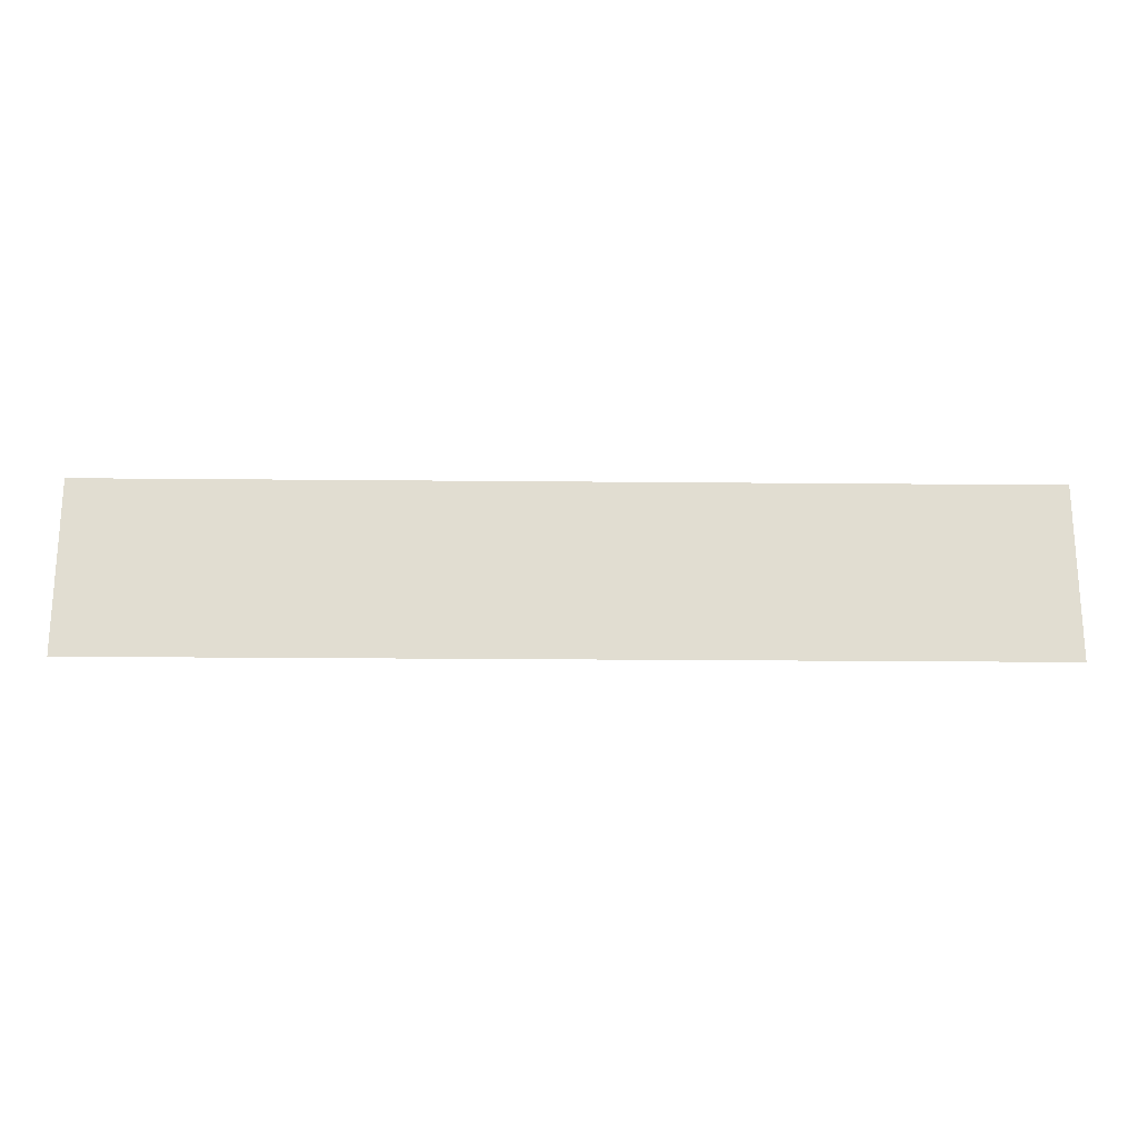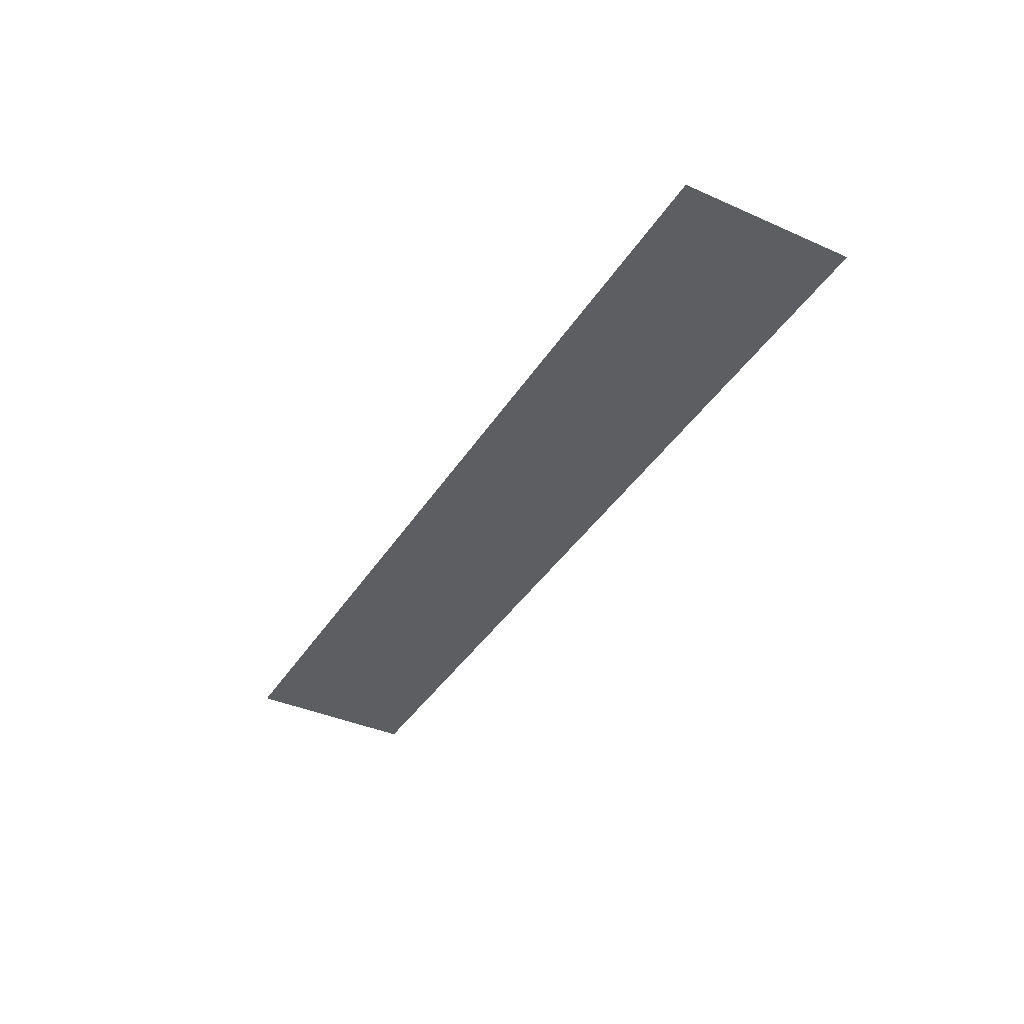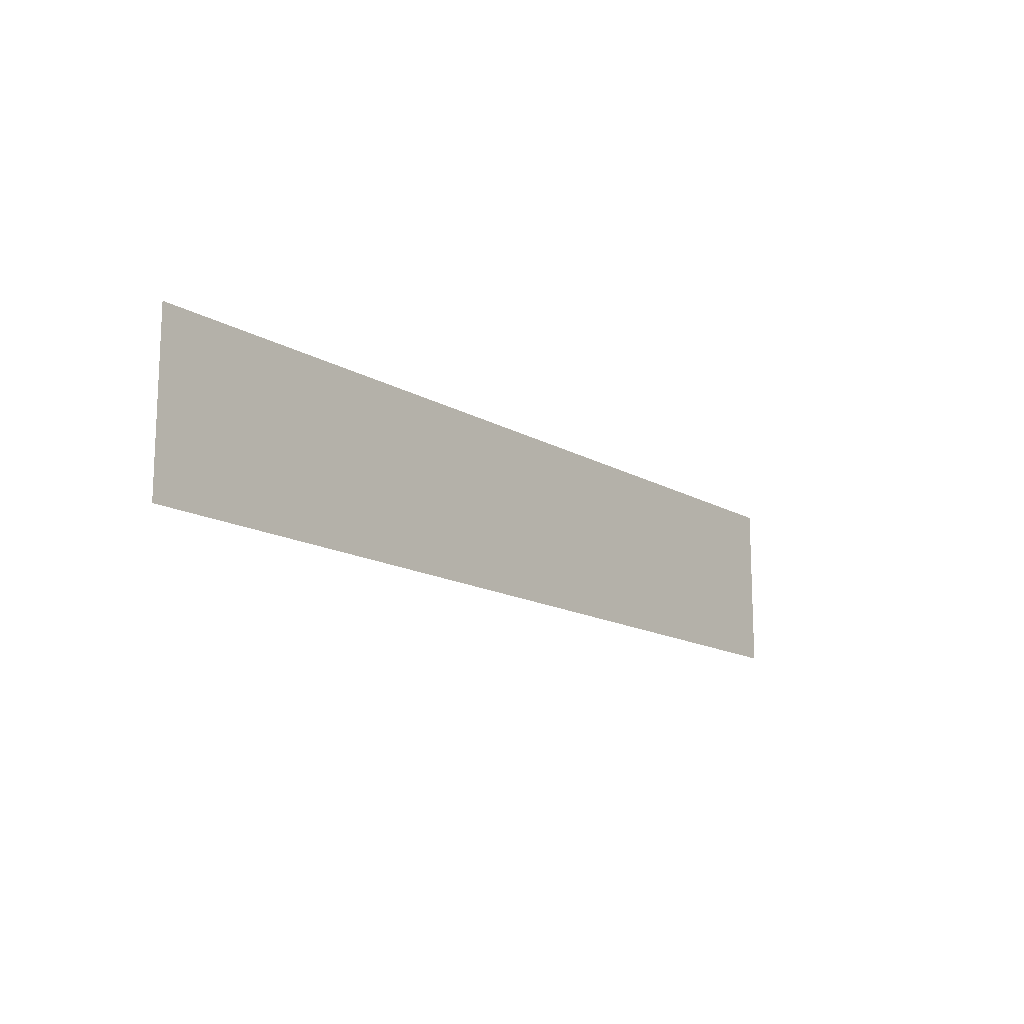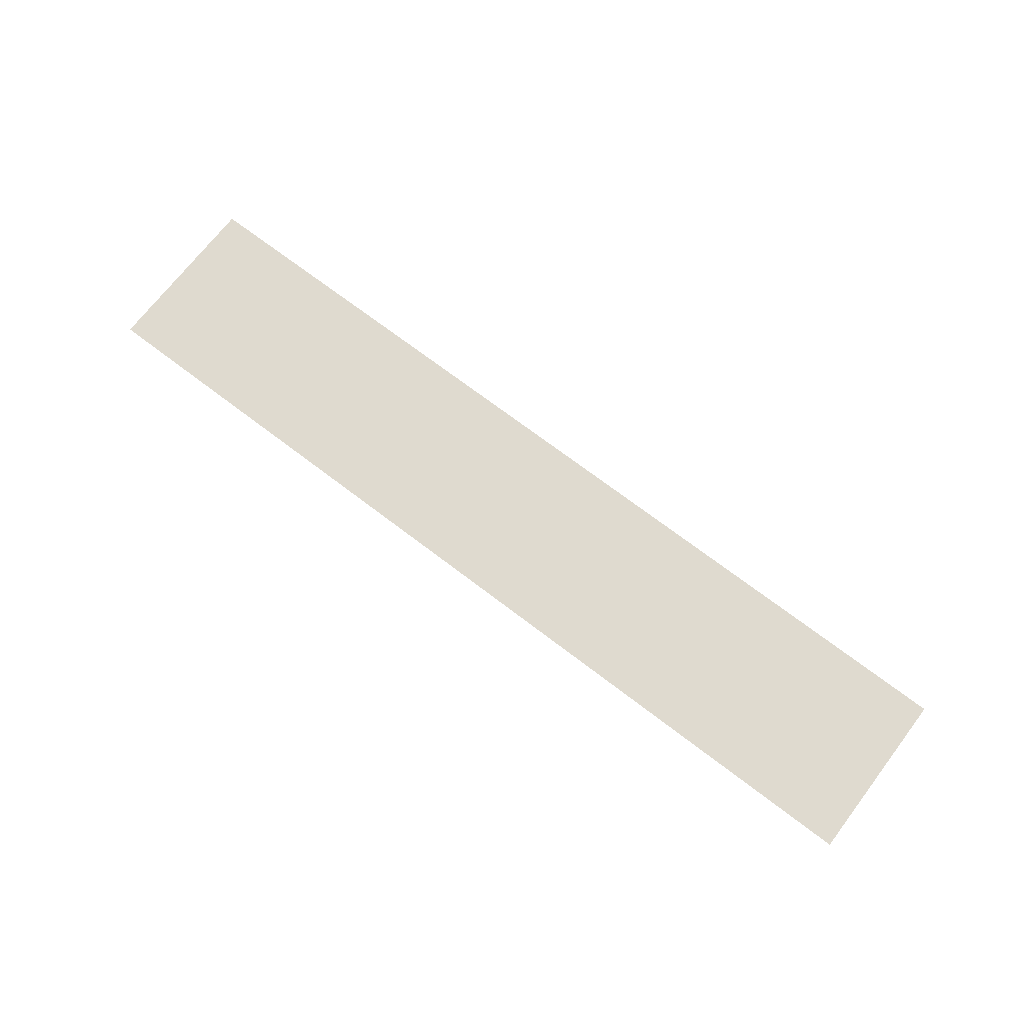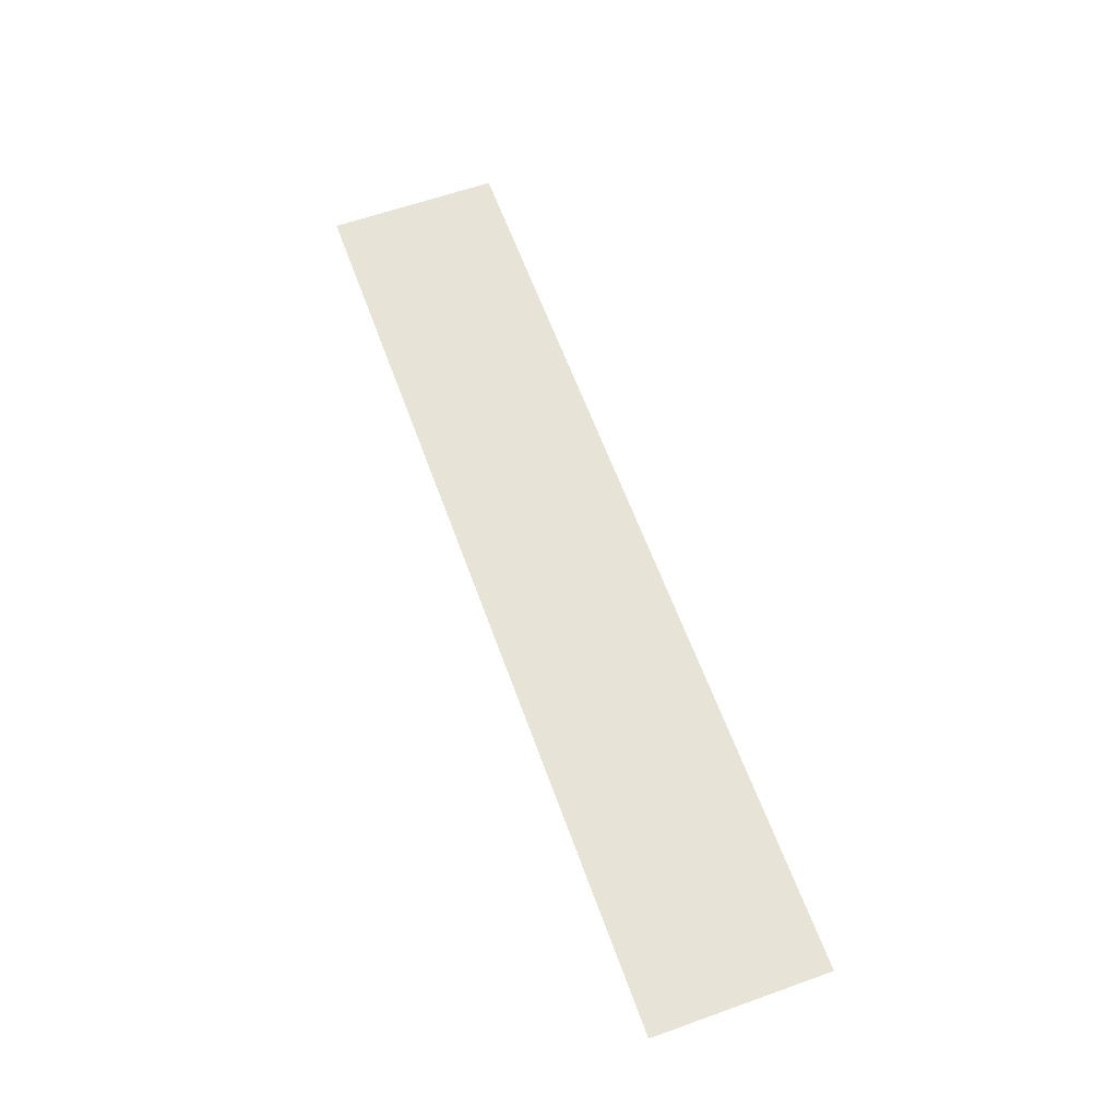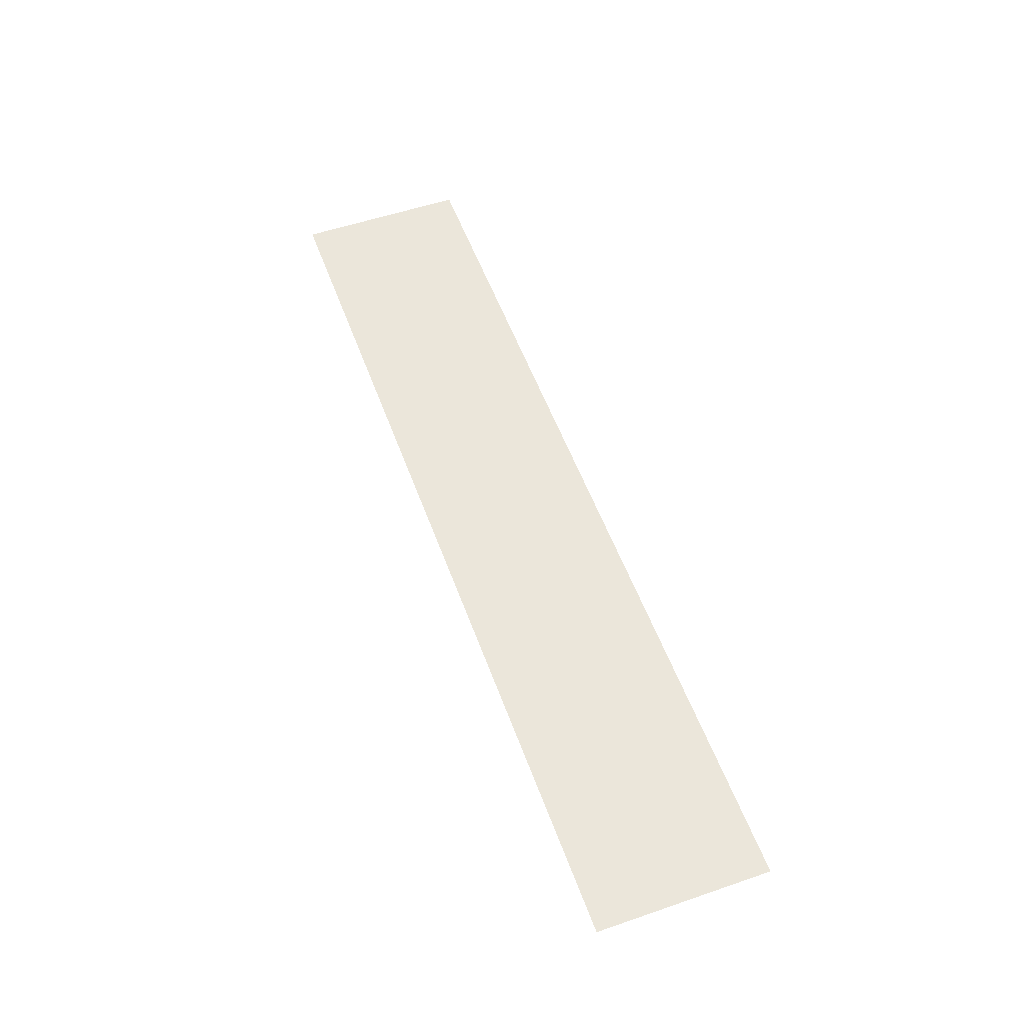
<metadata>
{"format":"obj","ext":"obj","renderer":"f3d","projection":"perspective","resolution":1024,"background":"white","views":[{"elev":-21.0,"azim":-1.0,"up":"+Z"},{"elev":-38.9,"azim":-119.0,"up":"+Y"},{"elev":-14.5,"azim":128.5,"up":"+Z"},{"elev":70.8,"azim":37.4,"up":"+Y"},{"elev":61.7,"azim":70.1,"up":"+Y"},{"elev":54.8,"azim":70.1,"up":"+Y"}]}
</metadata>
<code>
o #ID65
v -0.4875 0.5562 0.4513
v -0.2368 0.5562 0.4046
v -0.4875 0.5562 0.4046
v -0.2368 0.5562 0.4513
v -0.2368 0.5562 0.4513
v -0.4875 0.5562 0.4513
v -0.2368 0.5562 0.4046
v -0.4875 0.5562 0.4046
f 5 6 7
f 8 7 6
f 1 2 3
f 2 1 4

</code>
